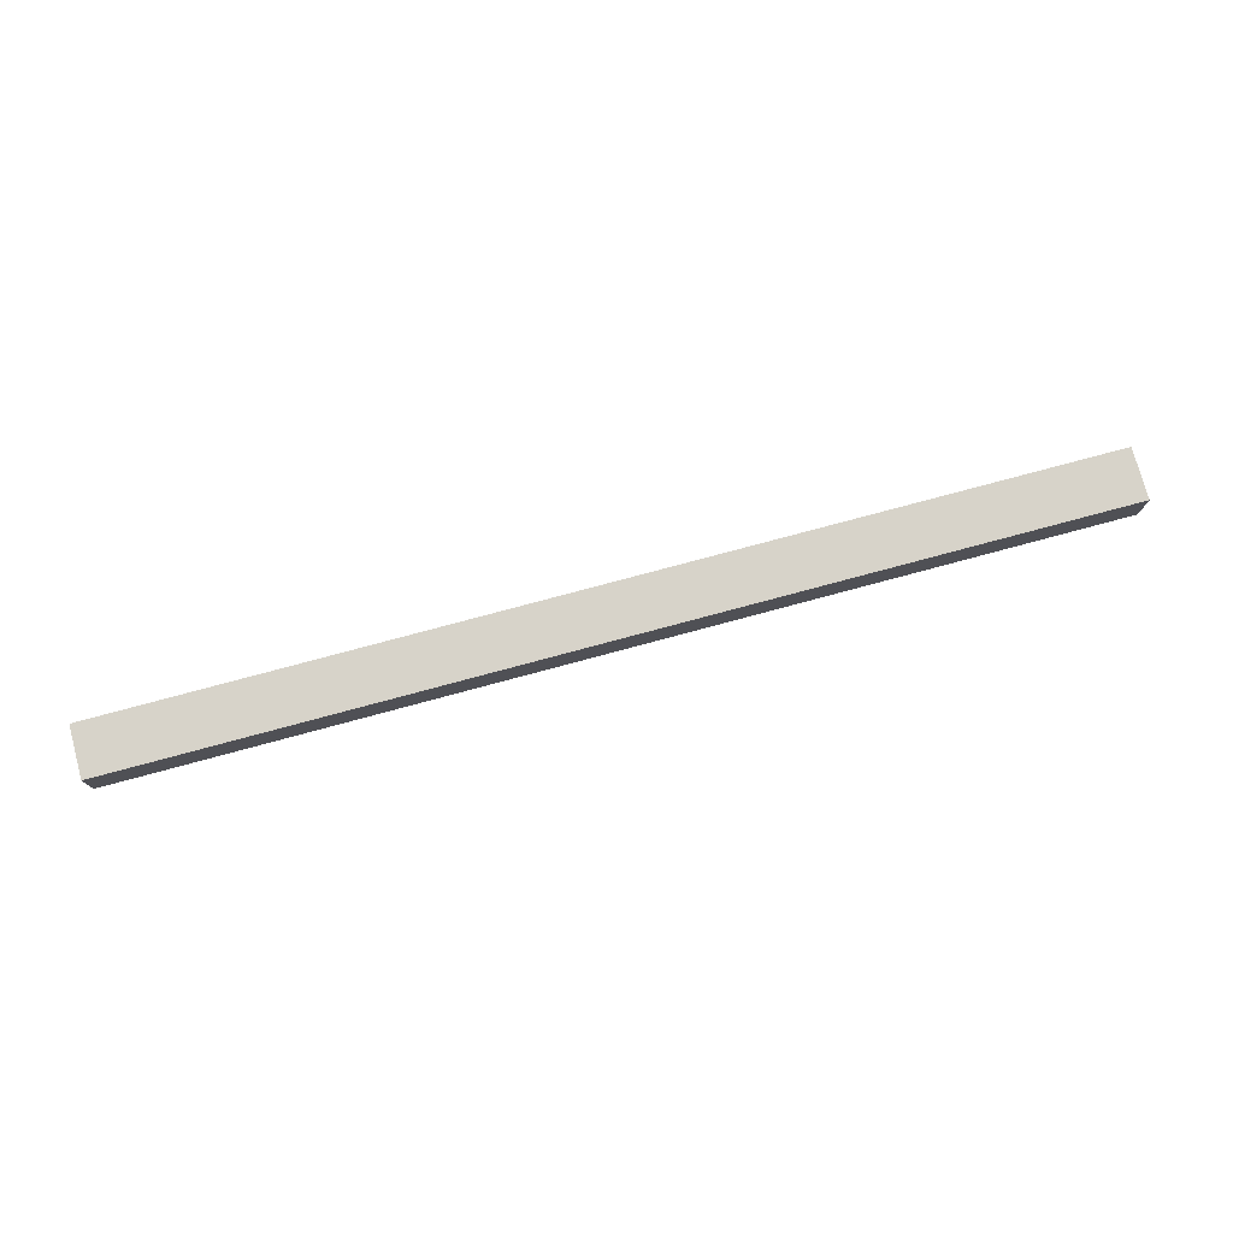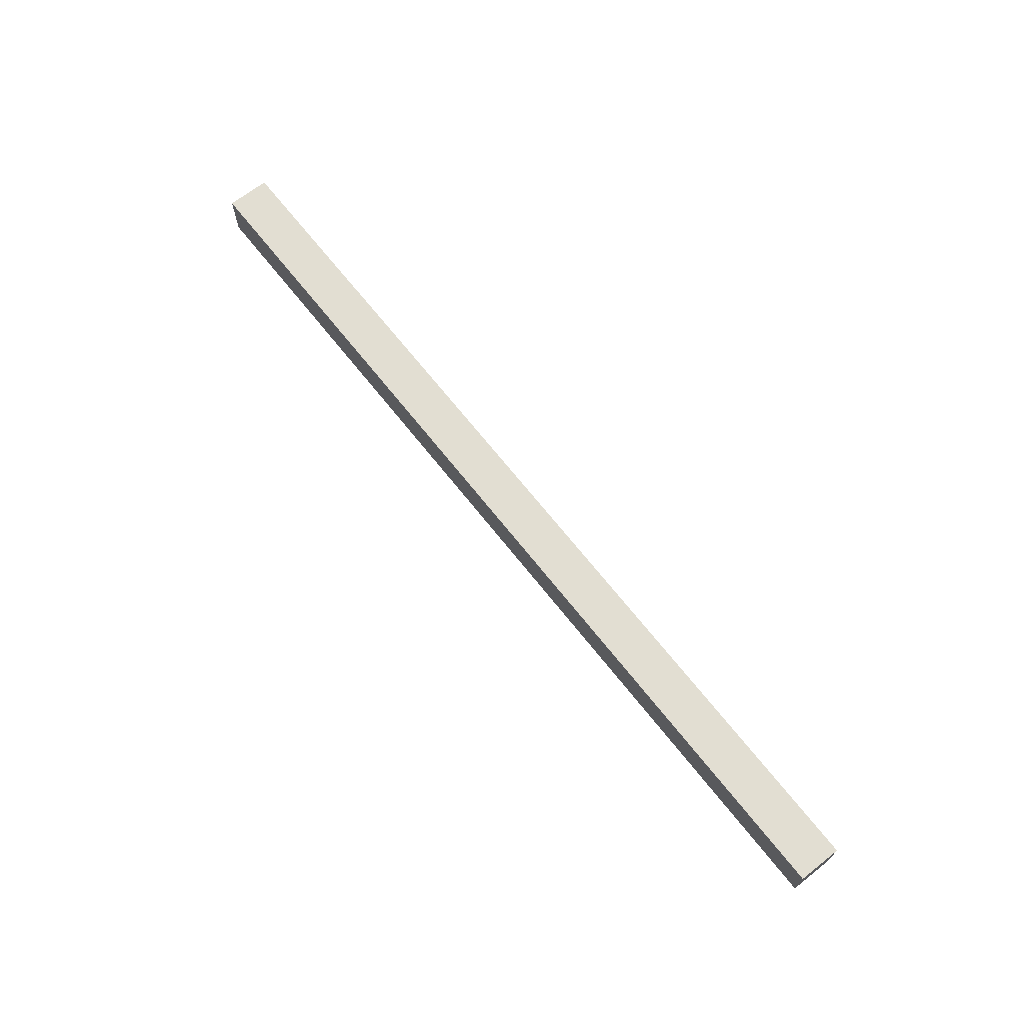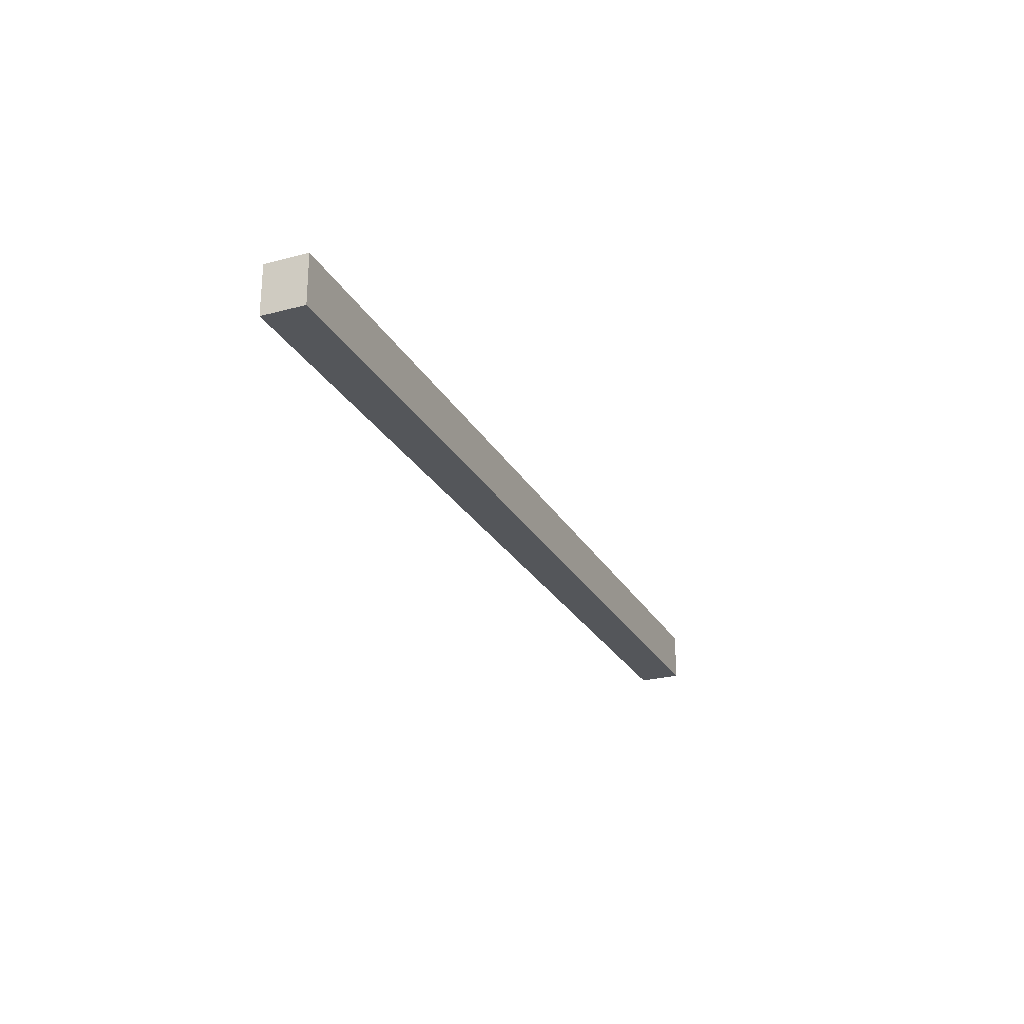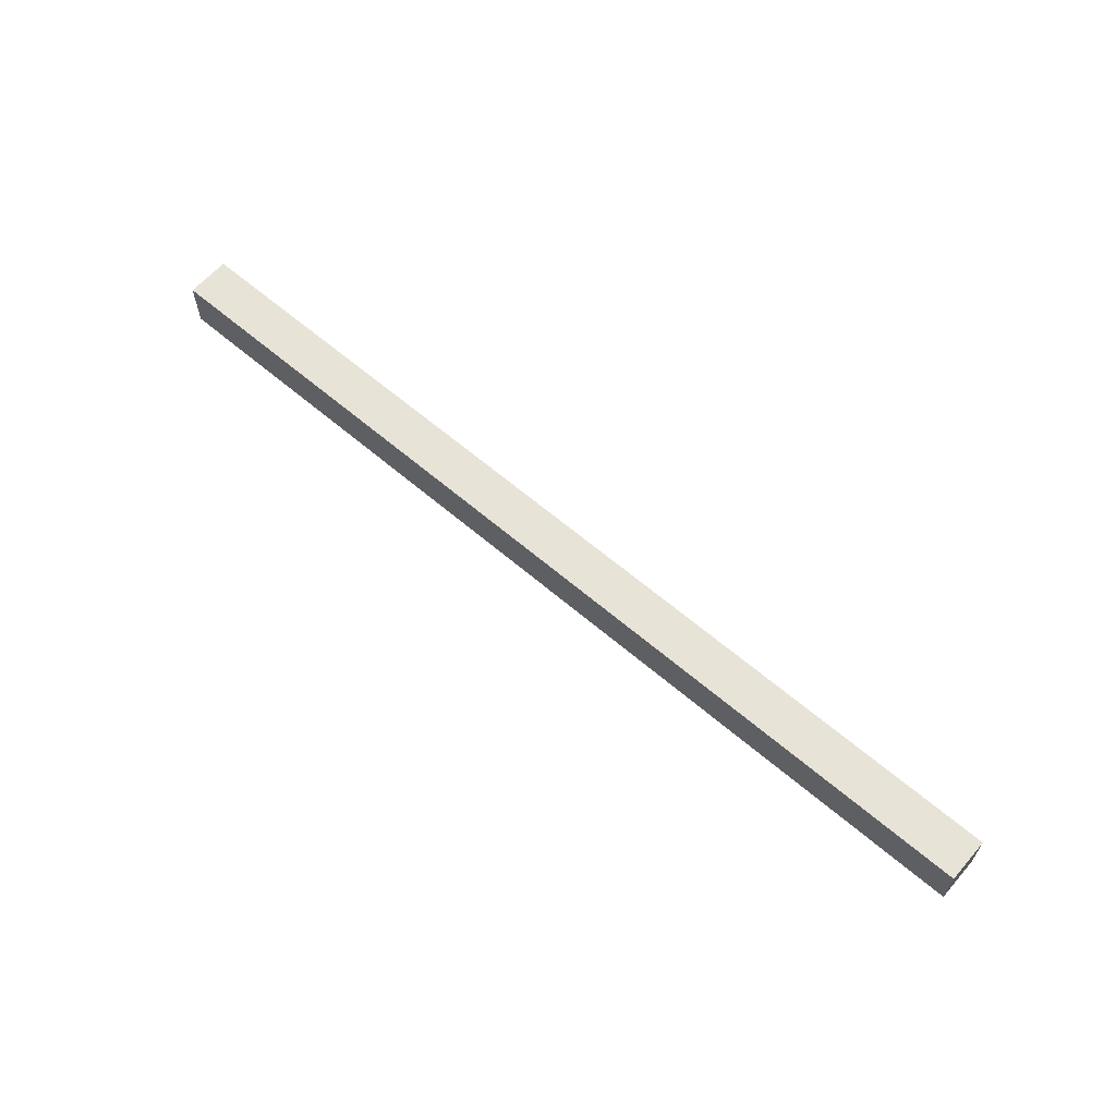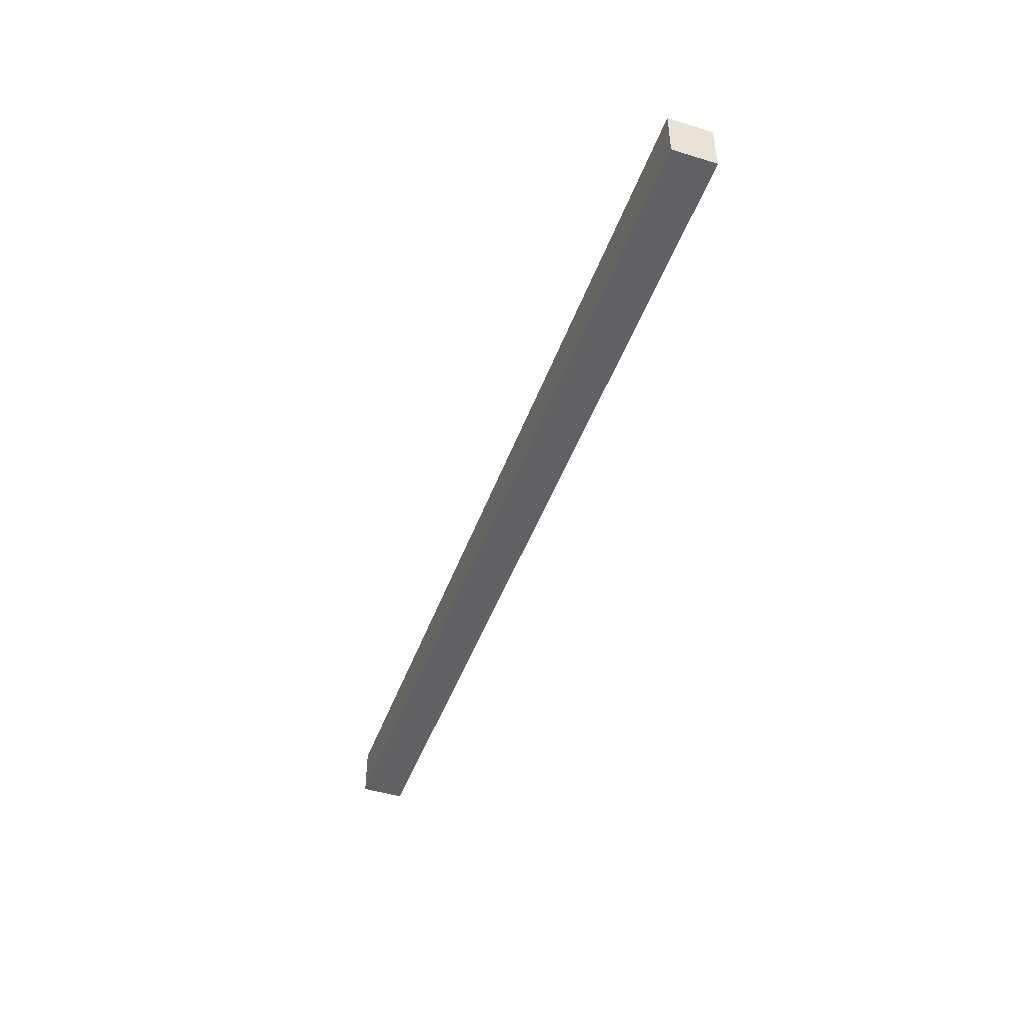
<metadata>
{"format":"obj","ext":"obj","renderer":"f3d","projection":"perspective","resolution":1024,"background":"white","views":[{"elev":76.1,"azim":-15.1,"up":"+Z"},{"elev":67.9,"azim":-128.2,"up":"+Y"},{"elev":-25.4,"azim":113.2,"up":"+Y"},{"elev":62.4,"azim":-139.0,"up":"+Y"},{"elev":-46.1,"azim":-109.3,"up":"+Y"}]}
</metadata>
<code>
o LongStep_Cube.009
v 19.5 -1.038 -0.8982
v 19.5 1.038 -0.8982
v 19.5 -1.038 0.8982
v 19.5 1.038 0.8982
v -19.5 -1.038 -0.8982
v -19.5 1.038 -0.8982
v -19.5 -1.038 0.8982
v -19.5 1.038 0.8982
f 2 3 1
f 4 7 3
f 8 5 7
f 6 1 5
f 7 1 3
f 4 6 8
f 2 4 3
f 4 8 7
f 8 6 5
f 6 2 1
f 7 5 1
f 4 2 6

</code>
